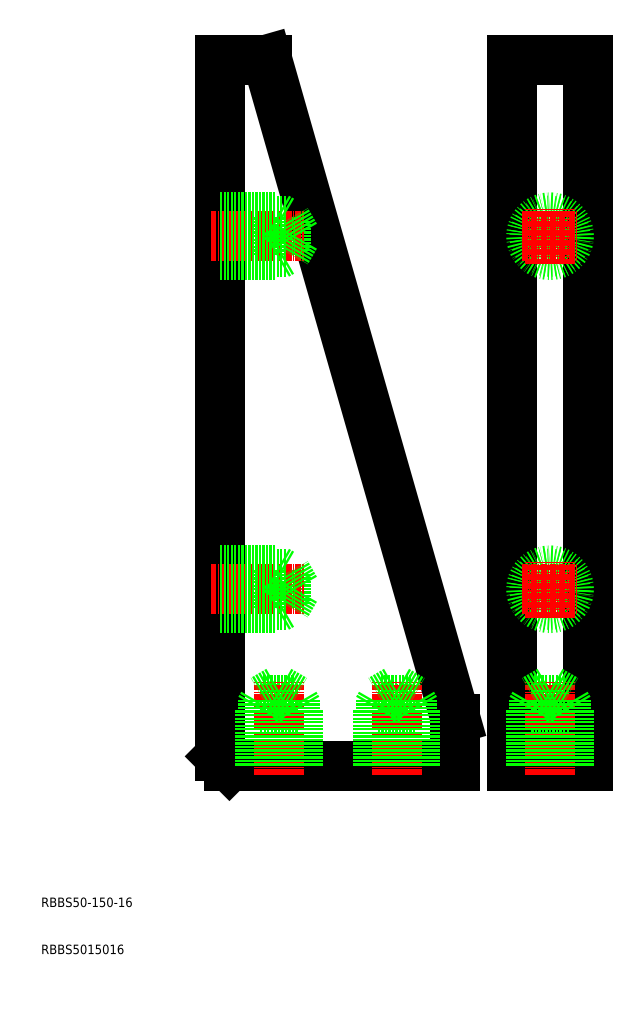
<metadata>
{"format":"dxf","ext":"dxf","renderer":"ezdxf+matplotlib","layout":"modelspace","background":"white","min_lineweight":24,"dpi":150}
</metadata>
<code>
0
SECTION
2
ENTITIES
0
LINE
8
0
10
50
20
50
30
0
11
98
21
50
31
0
0
LINE
8
0
10
48
20
200
30
0
11
58
21
200
31
0
0
LINE
8
0
10
48
20
52
30
0
11
48
21
200
31
0
0
LINE
8
0
10
98
20
50
30
0
11
98
21
60
31
0
0
LINE
8
0
10
50
20
50
30
0
11
48
21
52
31
0
0
LINE
8
0
10
98
20
60
30
0
11
58
21
200
31
0
0
LINE
8
0
10
110.1
20
50
30
0
11
126.1
21
50
31
0
0
LINE
8
0
10
110.1
20
200
30
0
11
126.1
21
200
31
0
0
LINE
8
0
10
110.1
20
50
30
0
11
110.1
21
200
31
0
0
LINE
8
0
10
126.1
20
50
30
0
11
126.1
21
200
31
0
0
LINE
8
0
10
110.1
20
60
30
0
11
126.1
21
60
31
0
0
LINE
8
0
10
60
20
166.5
30
0
11
60
21
158.5
31
0
0
LINE
8
0
10
62.08
20
165.8
30
0
11
62.08
21
159.2
31
0
0
LINE
8
0
10
48
20
158.5
30
0
11
60
21
158.5
31
0
0
LINE
8
CENTER
10
46
20
162.5
30
0
11
66
21
162.5
31
0
0
LINE
8
0
10
48
20
159.2
30
0
11
62.08
21
159.2
31
0
0
LINE
8
0
10
48
20
165.8
30
0
11
62.08
21
165.8
31
0
0
LINE
8
0
10
48
20
166.5
30
0
11
60
21
166.5
31
0
0
LINE
8
0
10
60
20
166.5
30
0
11
61.17
21
165.8
31
0
0
LINE
8
0
10
64
20
162.5
30
0
11
62.08
21
159.2
31
0
0
LINE
8
0
10
64
20
162.5
30
0
11
62.08
21
165.8
31
0
0
LINE
8
0
10
60
20
158.5
30
0
11
61.17
21
159.2
31
0
0
LINE
8
0
10
60
20
91.5
30
0
11
60
21
83.5
31
0
0
LINE
8
0
10
62.08
20
90.82
30
0
11
62.08
21
84.18
31
0
0
LINE
8
0
10
48
20
83.5
30
0
11
60
21
83.5
31
0
0
LINE
8
CENTER
10
46
20
87.5
30
0
11
66
21
87.5
31
0
0
LINE
8
0
10
48
20
84.18
30
0
11
62.08
21
84.18
31
0
0
LINE
8
0
10
48
20
90.82
30
0
11
62.08
21
90.82
31
0
0
LINE
8
0
10
48
20
91.5
30
0
11
60
21
91.5
31
0
0
LINE
8
0
10
60
20
91.5
30
0
11
61.17
21
90.82
31
0
0
LINE
8
0
10
64
20
87.5
30
0
11
62.08
21
84.18
31
0
0
LINE
8
0
10
64
20
87.5
30
0
11
62.08
21
90.82
31
0
0
LINE
8
0
10
60
20
83.5
30
0
11
61.17
21
84.18
31
0
0
LINE
8
0
10
56.5
20
62
30
0
11
64.5
21
62
31
0
0
LINE
8
0
10
57.18
20
64.08
30
0
11
63.82
21
64.08
31
0
0
LINE
8
0
10
64.5
20
50
30
0
11
64.5
21
62
31
0
0
LINE
8
CENTER
10
60.5
20
48
30
0
11
60.5
21
68
31
0
0
LINE
8
0
10
63.82
20
50
30
0
11
63.82
21
64.08
31
0
0
LINE
8
0
10
57.18
20
50
30
0
11
57.18
21
64.08
31
0
0
LINE
8
0
10
56.5
20
50
30
0
11
56.5
21
62
31
0
0
LINE
8
0
10
56.5
20
62
30
0
11
57.18
21
63.17
31
0
0
LINE
8
0
10
60.5
20
66
30
0
11
63.82
21
64.08
31
0
0
LINE
8
0
10
60.5
20
66
30
0
11
57.18
21
64.08
31
0
0
LINE
8
0
10
64.5
20
62
30
0
11
63.82
21
63.17
31
0
0
LINE
8
0
10
81.5
20
62
30
0
11
89.5
21
62
31
0
0
LINE
8
0
10
82.18
20
64.08
30
0
11
88.82
21
64.08
31
0
0
LINE
8
0
10
89.5
20
50
30
0
11
89.5
21
62
31
0
0
LINE
8
CENTER
10
85.5
20
48
30
0
11
85.5
21
68
31
0
0
LINE
8
0
10
88.82
20
50
30
0
11
88.82
21
64.08
31
0
0
LINE
8
0
10
82.18
20
50
30
0
11
82.18
21
64.08
31
0
0
LINE
8
0
10
81.5
20
50
30
0
11
81.5
21
62
31
0
0
LINE
8
0
10
81.5
20
62
30
0
11
82.18
21
63.17
31
0
0
LINE
8
0
10
85.5
20
66
30
0
11
88.82
21
64.08
31
0
0
LINE
8
0
10
85.5
20
66
30
0
11
82.18
21
64.08
31
0
0
LINE
8
0
10
89.5
20
62
30
0
11
88.82
21
63.17
31
0
0
LINE
8
0
10
114.1
20
62
30
0
11
122.1
21
62
31
0
0
LINE
8
0
10
114.8
20
64.08
30
0
11
121.4
21
64.08
31
0
0
LINE
8
0
10
122.1
20
50
30
0
11
122.1
21
62
31
0
0
LINE
8
CENTER
10
118.1
20
48
30
0
11
118.1
21
68
31
0
0
LINE
8
0
10
121.4
20
50
30
0
11
121.4
21
64.08
31
0
0
LINE
8
0
10
114.8
20
50
30
0
11
114.8
21
64.08
31
0
0
LINE
8
0
10
114.1
20
50
30
0
11
114.1
21
62
31
0
0
LINE
8
0
10
114.1
20
62
30
0
11
114.8
21
63.17
31
0
0
LINE
8
0
10
118.1
20
66
30
0
11
121.4
21
64.08
31
0
0
LINE
8
0
10
118.1
20
66
30
0
11
114.8
21
64.08
31
0
0
LINE
8
0
10
122.1
20
62
30
0
11
121.4
21
63.17
31
0
0
CIRCLE
8
0
10
118.1
20
162.5
30
0
40
4
0
CIRCLE
8
0
10
118.1
20
162.5
30
0
40
3.324
0
LINE
8
CENTER
10
118.1
20
156.5
30
0
11
118.1
21
168.5
31
0
0
LINE
8
CENTER
10
112.1
20
162.5
30
0
11
124.1
21
162.5
31
0
0
CIRCLE
8
0
10
118.1
20
87.5
30
0
40
4
0
CIRCLE
8
0
10
118.1
20
87.5
30
0
40
3.324
0
LINE
8
CENTER
10
118.1
20
81.5
30
0
11
118.1
21
93.5
31
0
0
LINE
8
CENTER
10
112.1
20
87.5
30
0
11
124.1
21
87.5
31
0
0
TEXT
8
0
10
10
20
10
30
0
40
2
1
RBBS5015016
0
TEXT
8
0
10
10
20
20
30
0
40
2
1
RBBS50-150-16
0
ENDSEC
0
EOF

</code>
